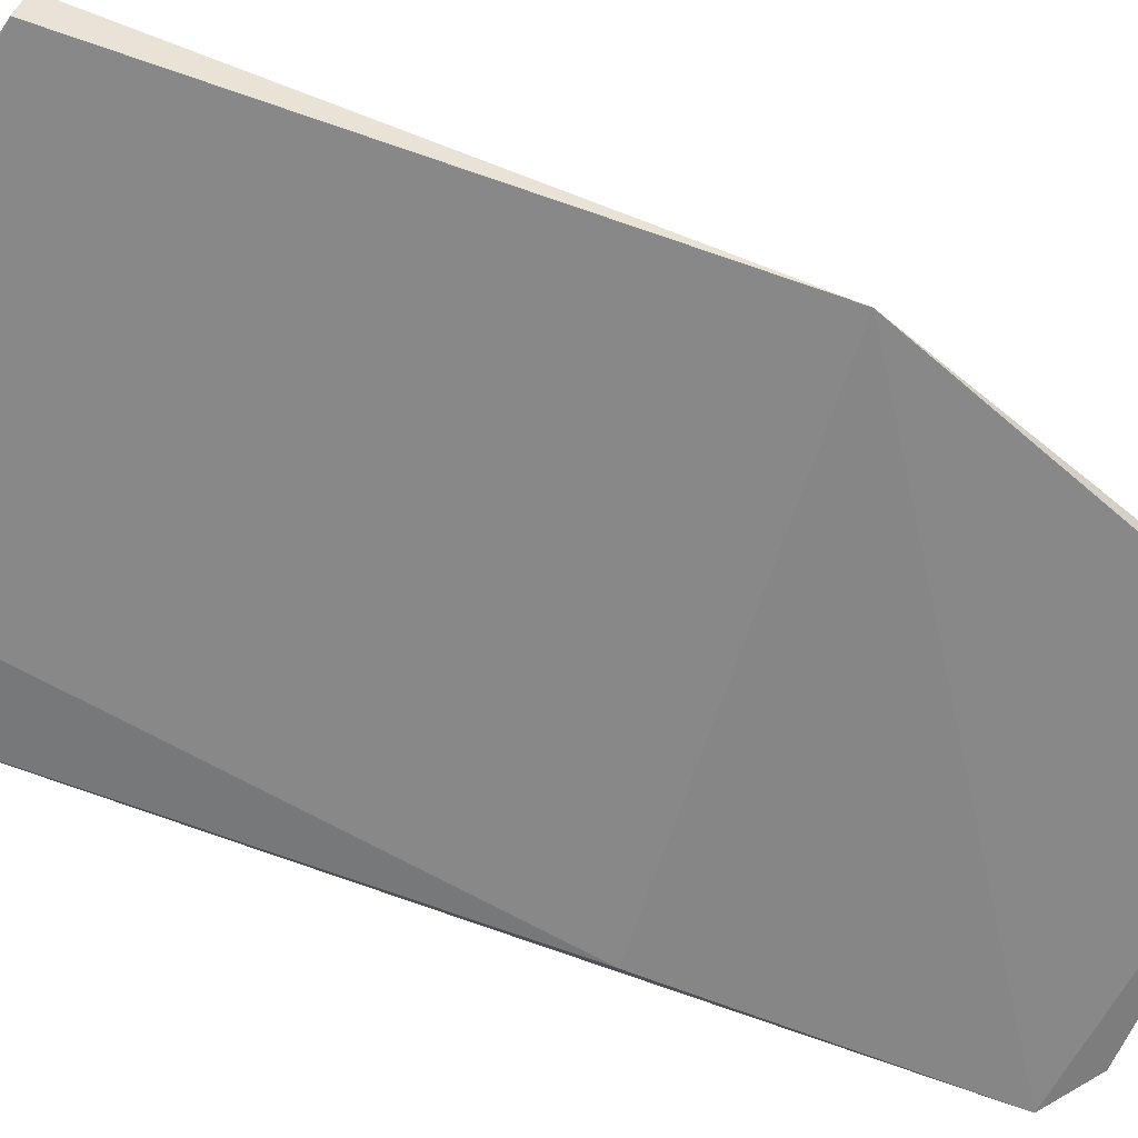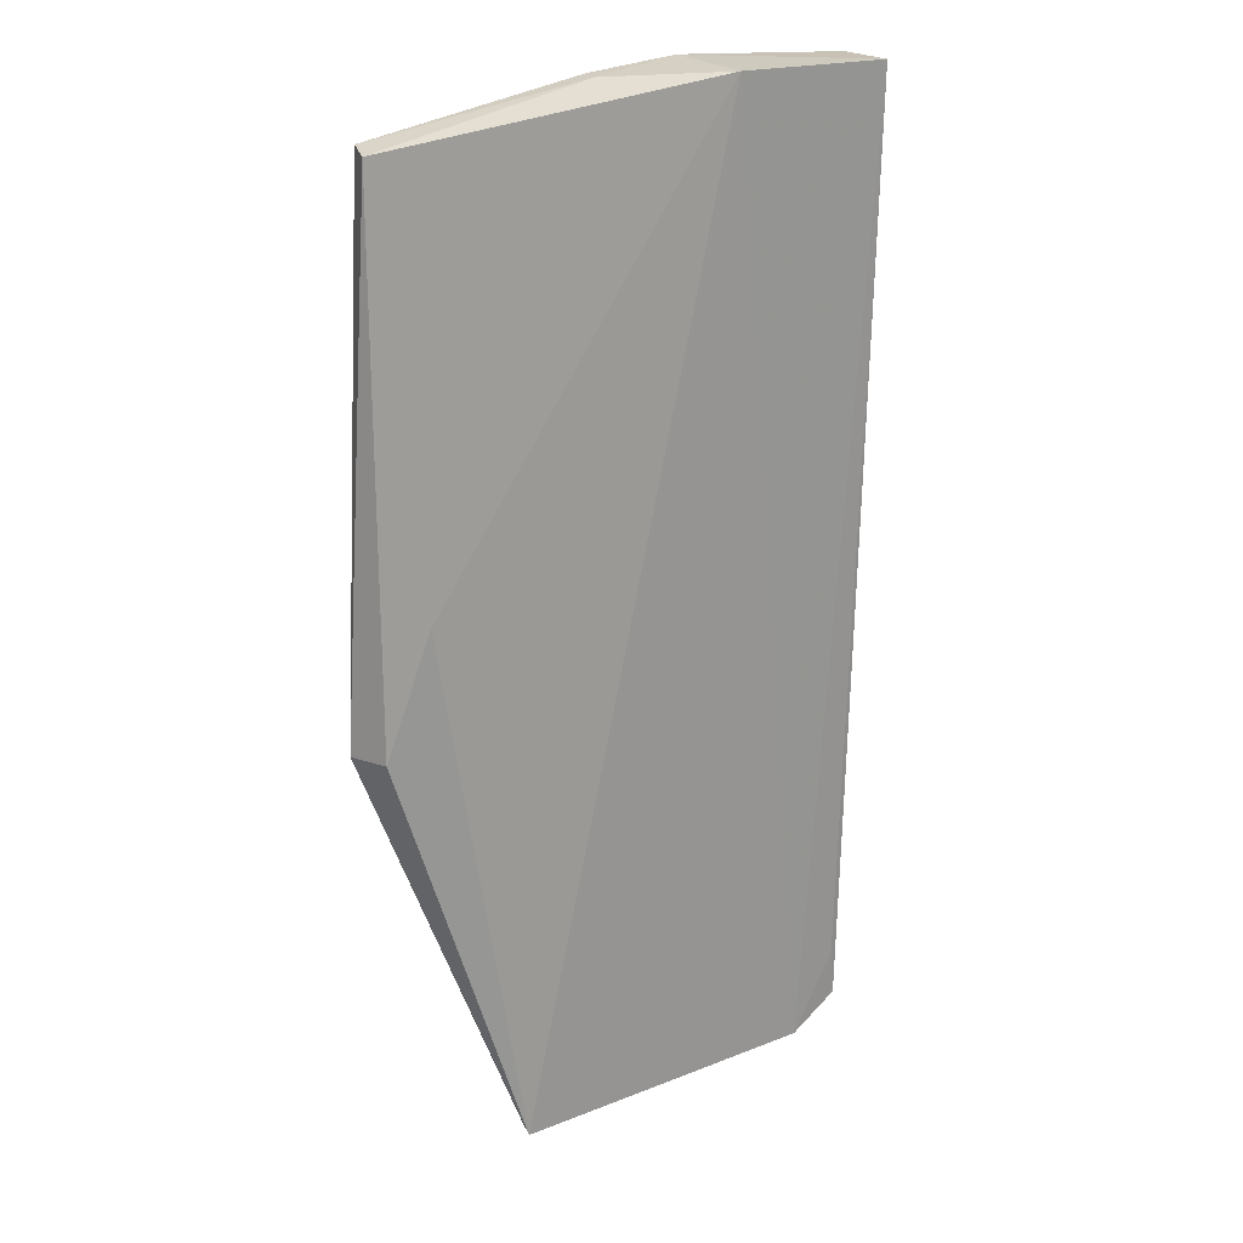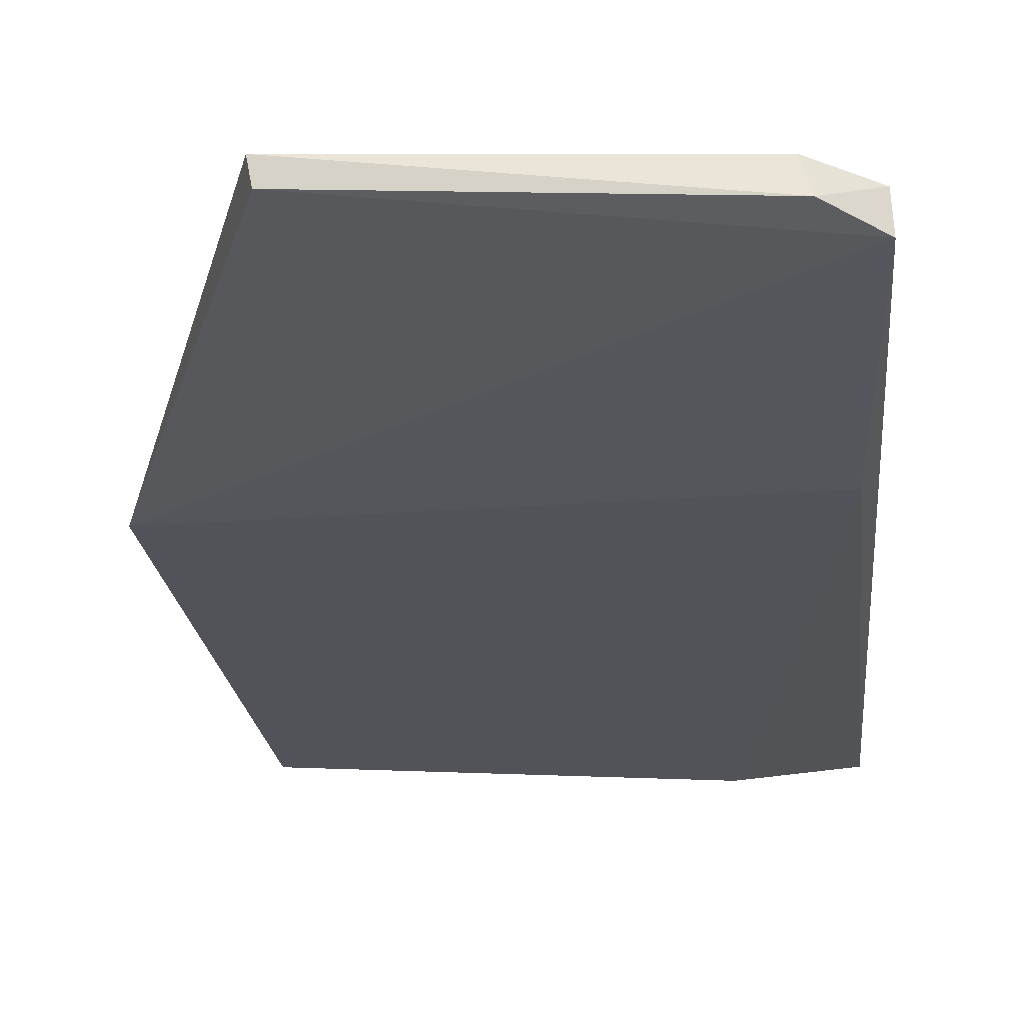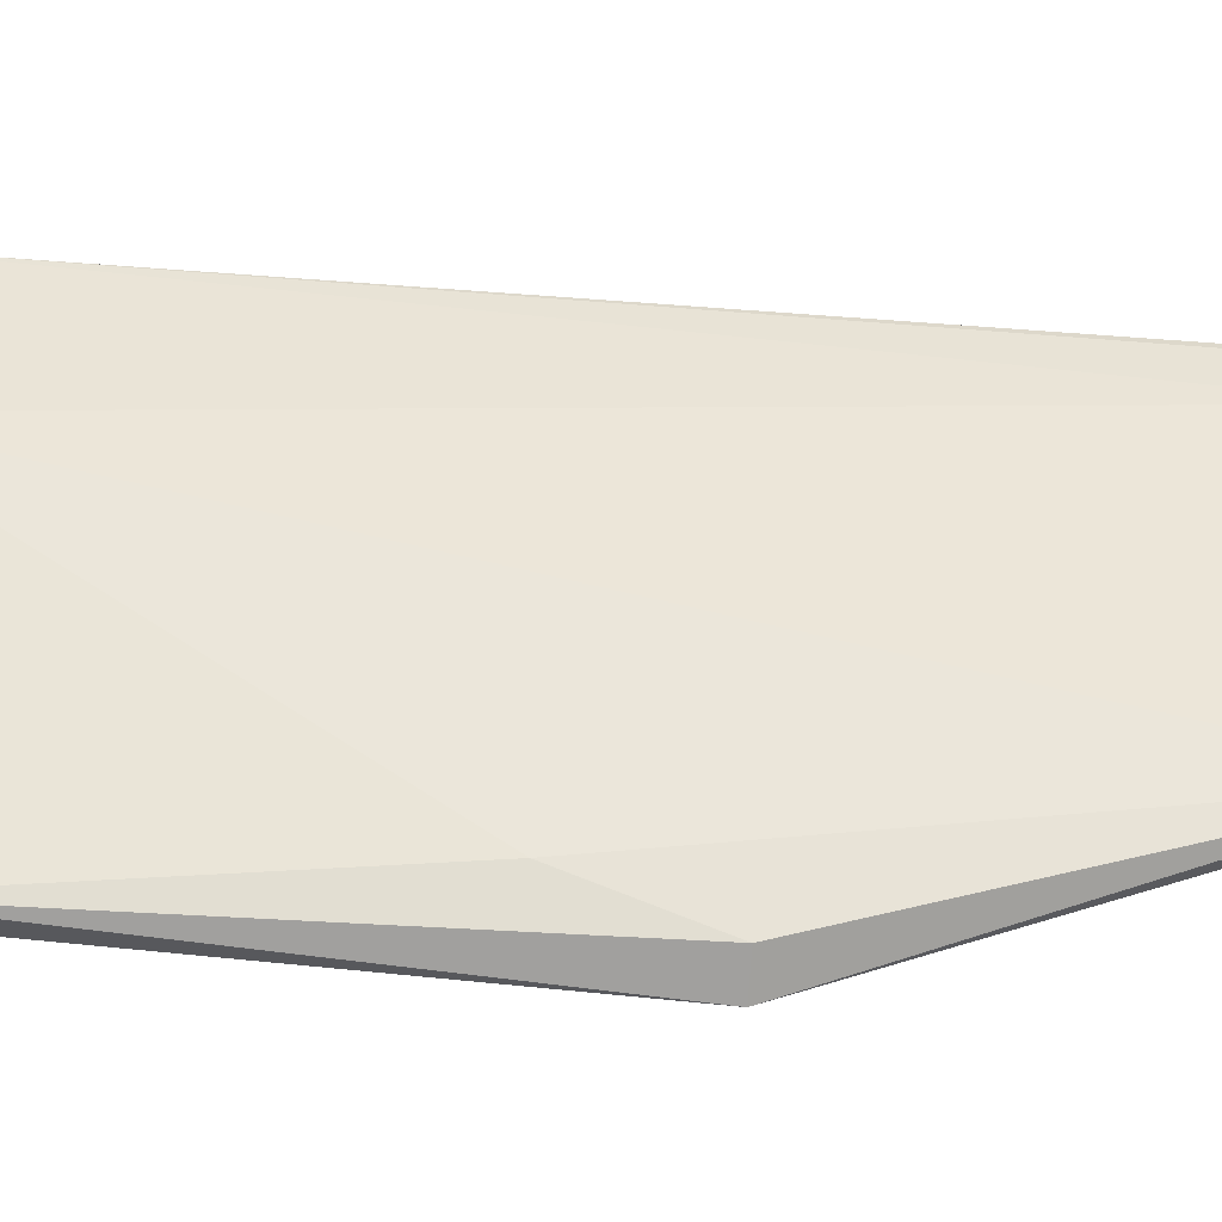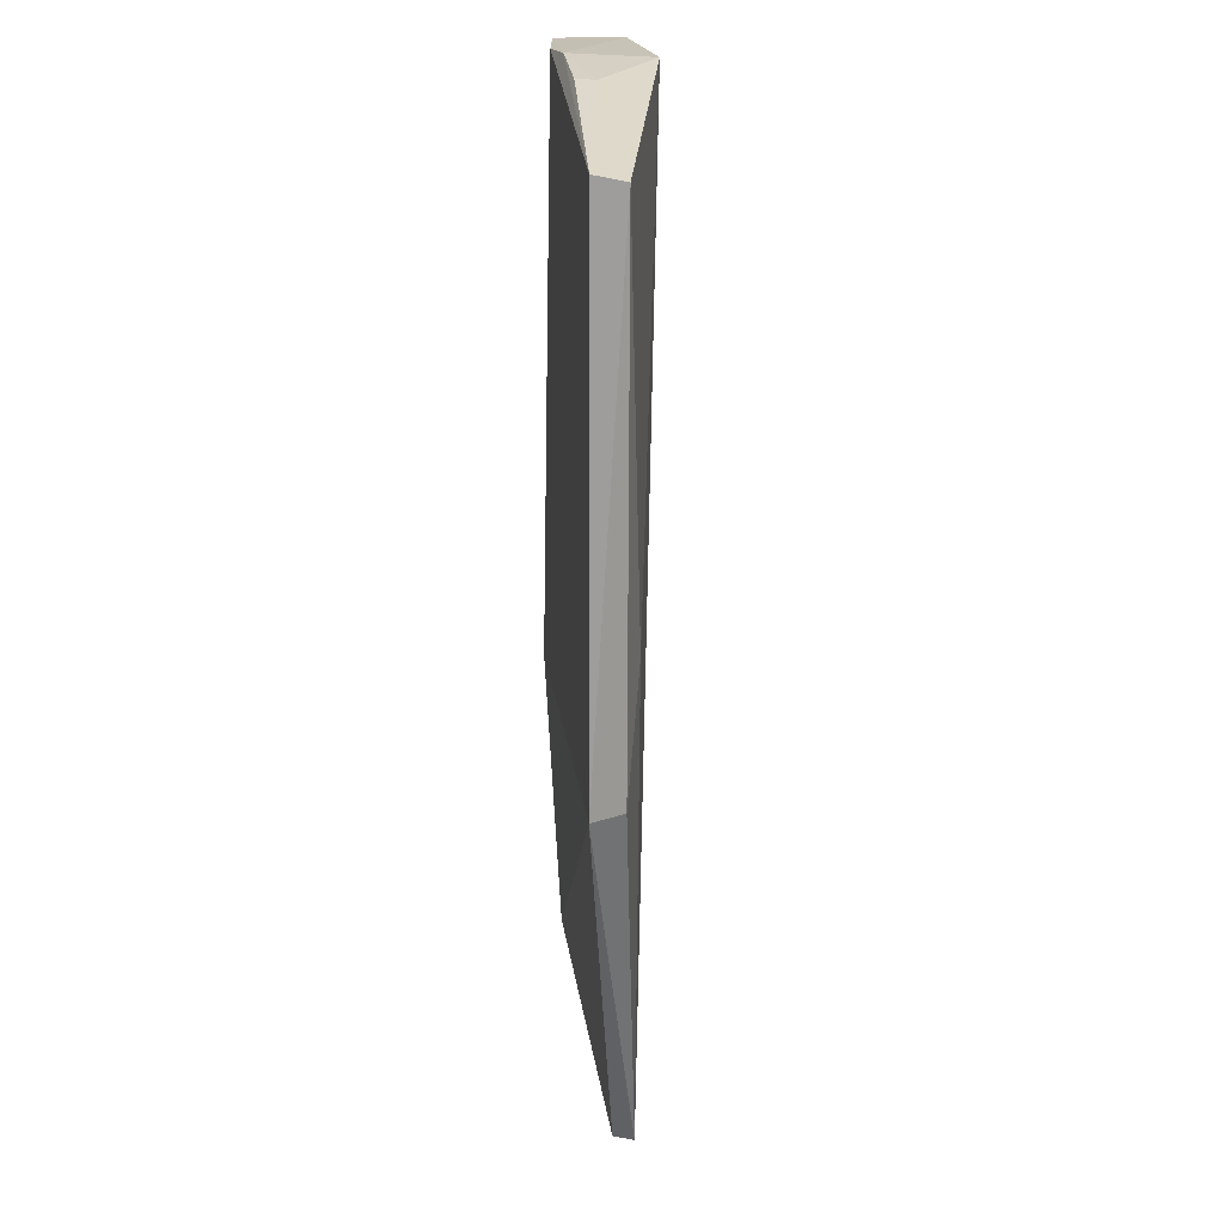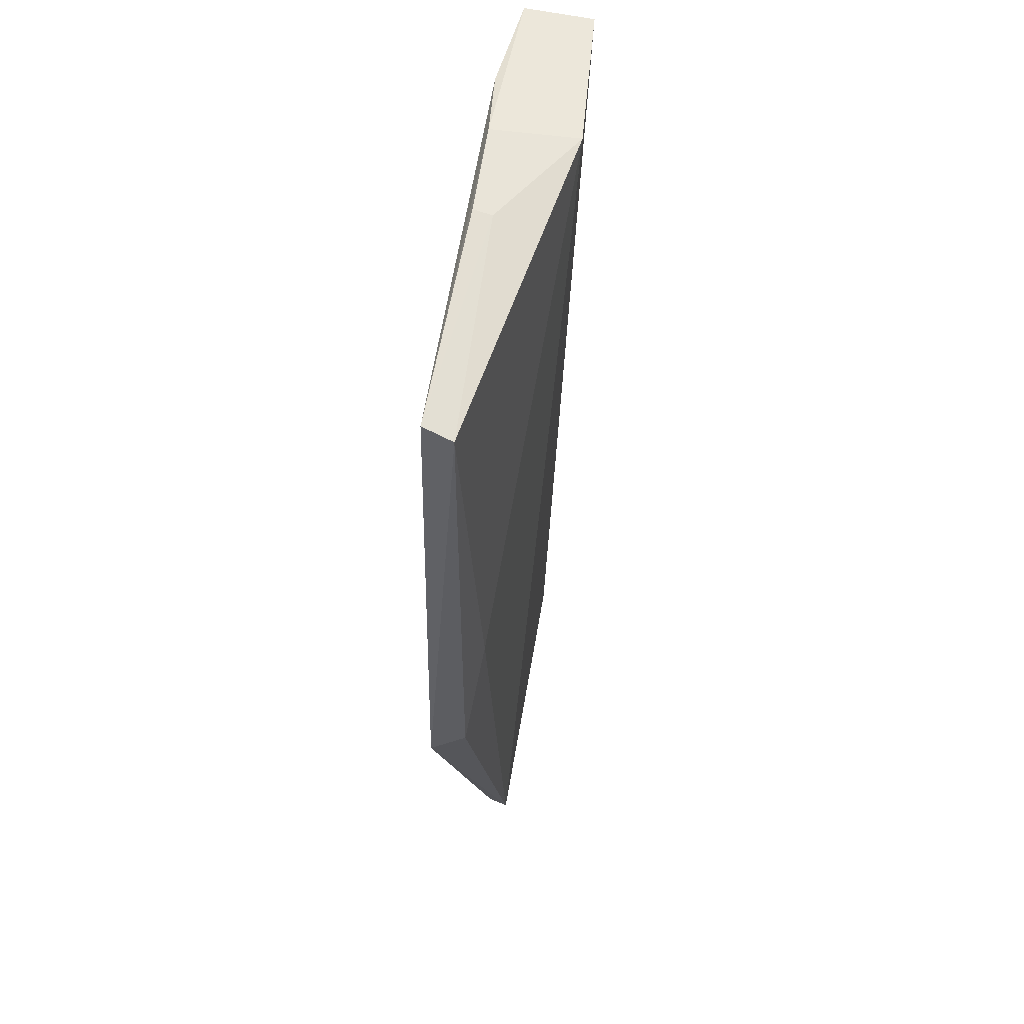
<metadata>
{"format":"obj","ext":"obj","renderer":"f3d","projection":"perspective","resolution":1024,"background":"white","views":[{"elev":-61.7,"azim":-112.4,"up":"+Z"},{"elev":20.0,"azim":-31.1,"up":"+Y"},{"elev":-23.2,"azim":4.7,"up":"+Z"},{"elev":47.6,"azim":-86.3,"up":"+Z"},{"elev":20.4,"azim":-94.9,"up":"+Y"},{"elev":55.1,"azim":-79.6,"up":"+Y"}]}
</metadata>
<code>
v 0.1186 -0.01797 0.01731
v 0.1188 -0.1368 0.01289
v 0.1191 -0.018 0.008468
v 0.05766 -0.02377 0.008164
v 0.07287 -0.1426 0.0144
v 0.1174 -0.09697 0.006532
v 0.09665 -0.01704 0.008278
v 0.09783 -0.01777 0.01919
v 0.119 -0.1369 0.00865
v 0.1057 -0.01764 0.007352
v 0.1122 -0.1406 0.01372
v 0.05669 -0.02444 0.01207
v 0.08459 -0.01842 0.01107
v 0.05455 -0.09153 0.007641
v 0.1179 -0.1309 0.01336
v 0.1132 -0.1413 0.009886
v 0.06203 -0.07571 0.0138
v 0.08496 -0.01827 0.008641
v 0.07333 -0.1422 0.01176
v 0.05699 -0.09168 0.01189
f 1 2 3
f 7 1 3
f 8 1 7
f 9 6 3
f 9 3 2
f 10 4 7
f 10 7 3
f 10 3 6
f 11 8 5
f 11 1 8
f 13 8 7
f 13 12 8
f 13 4 12
f 14 6 9
f 14 10 6
f 14 4 10
f 14 12 4
f 15 11 2
f 15 2 1
f 15 1 11
f 16 9 2
f 16 2 11
f 16 11 5
f 17 5 8
f 17 8 12
f 18 13 7
f 18 7 4
f 18 4 13
f 19 14 9
f 19 9 16
f 19 16 5
f 19 5 14
f 20 14 5
f 20 5 17
f 20 17 12
f 20 12 14

</code>
